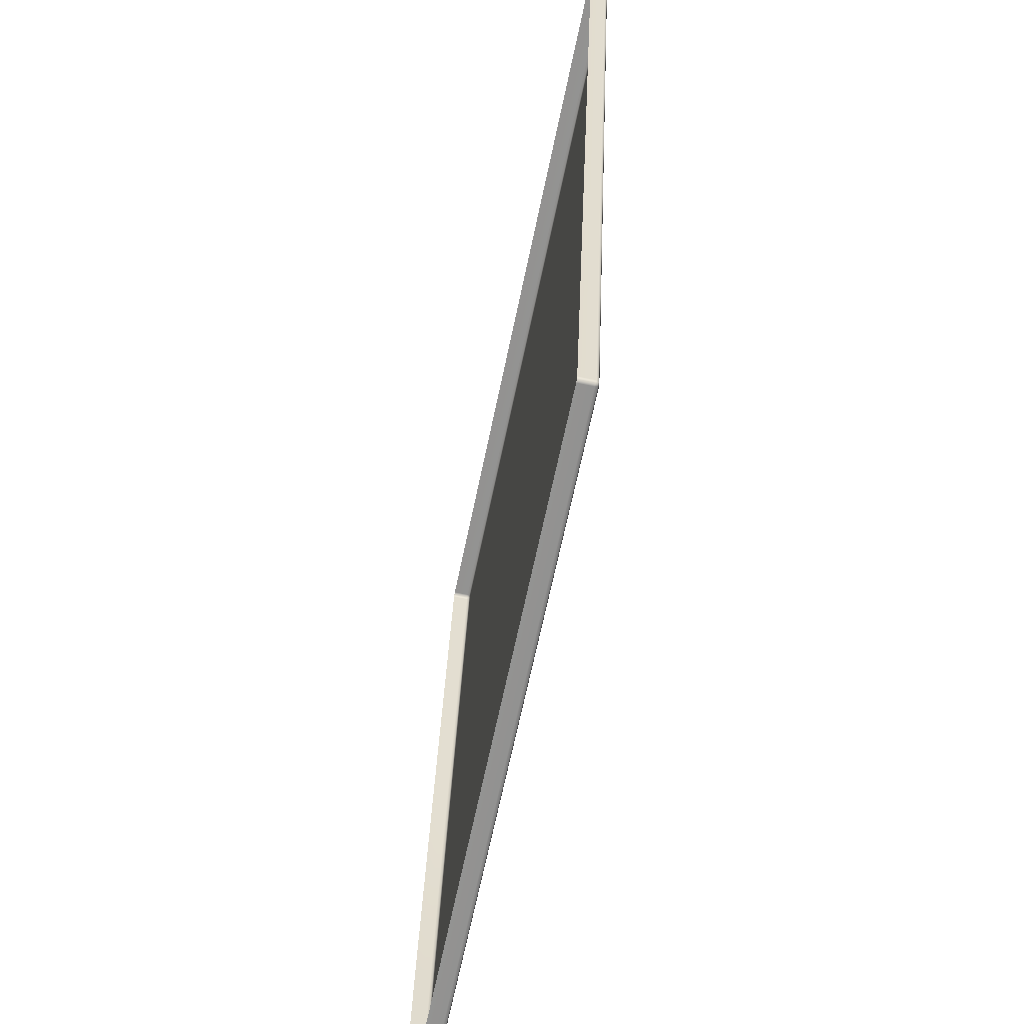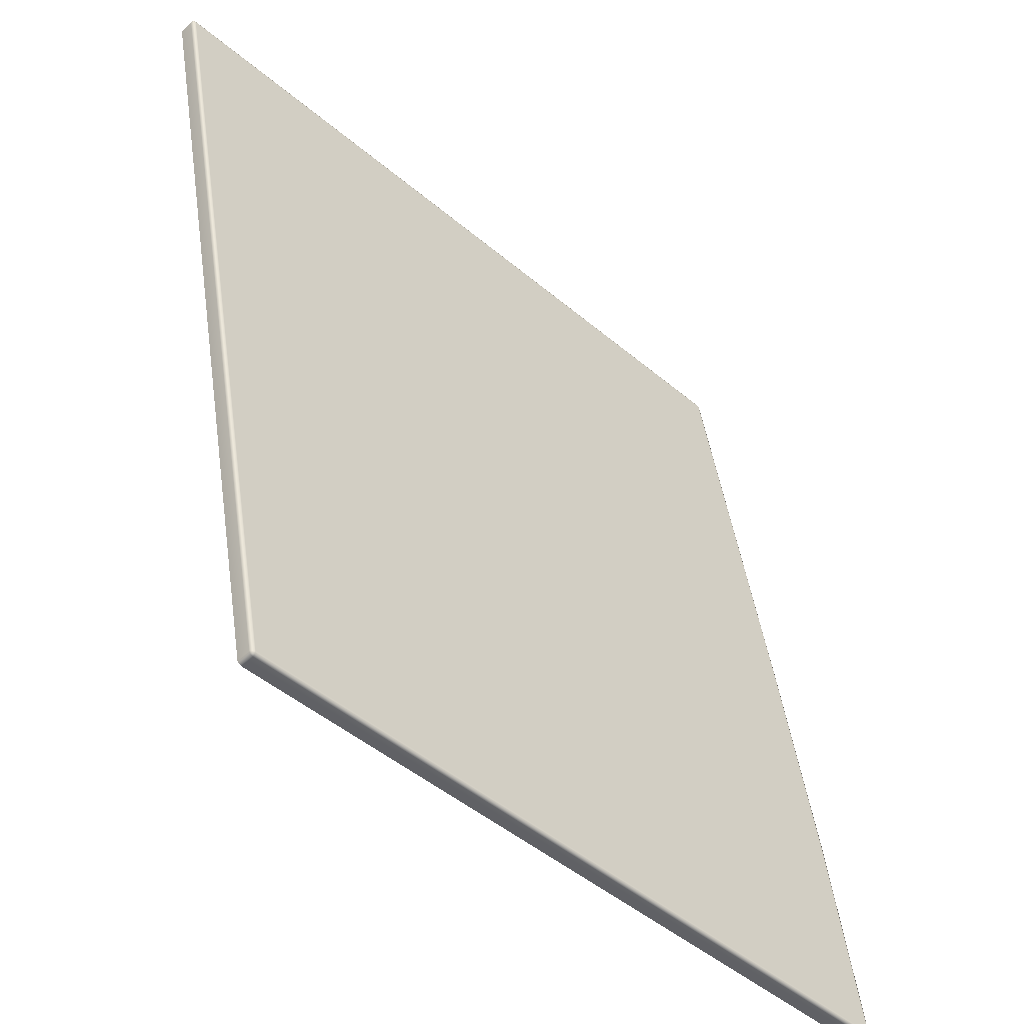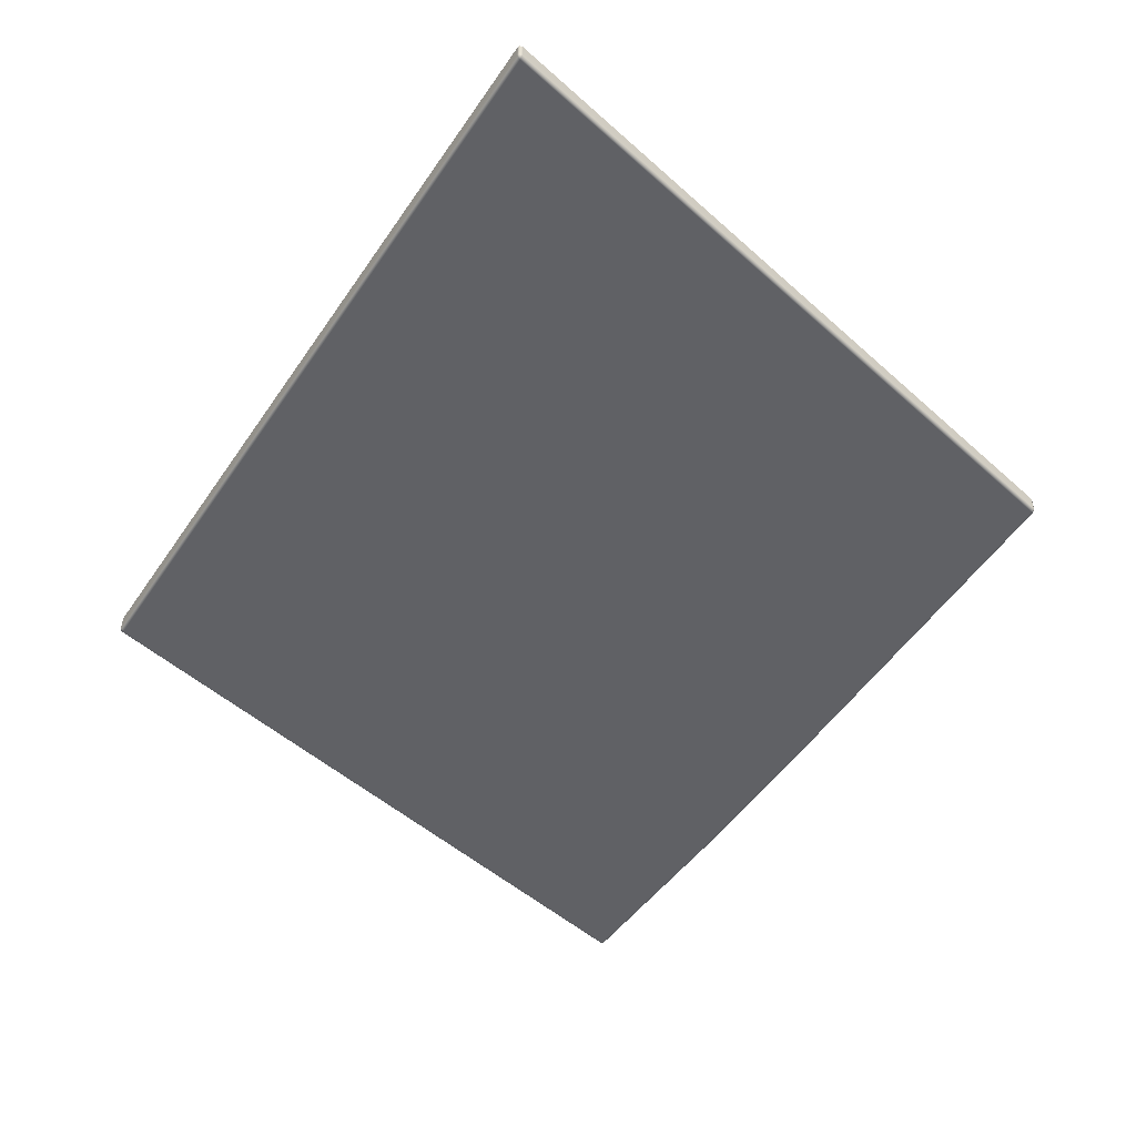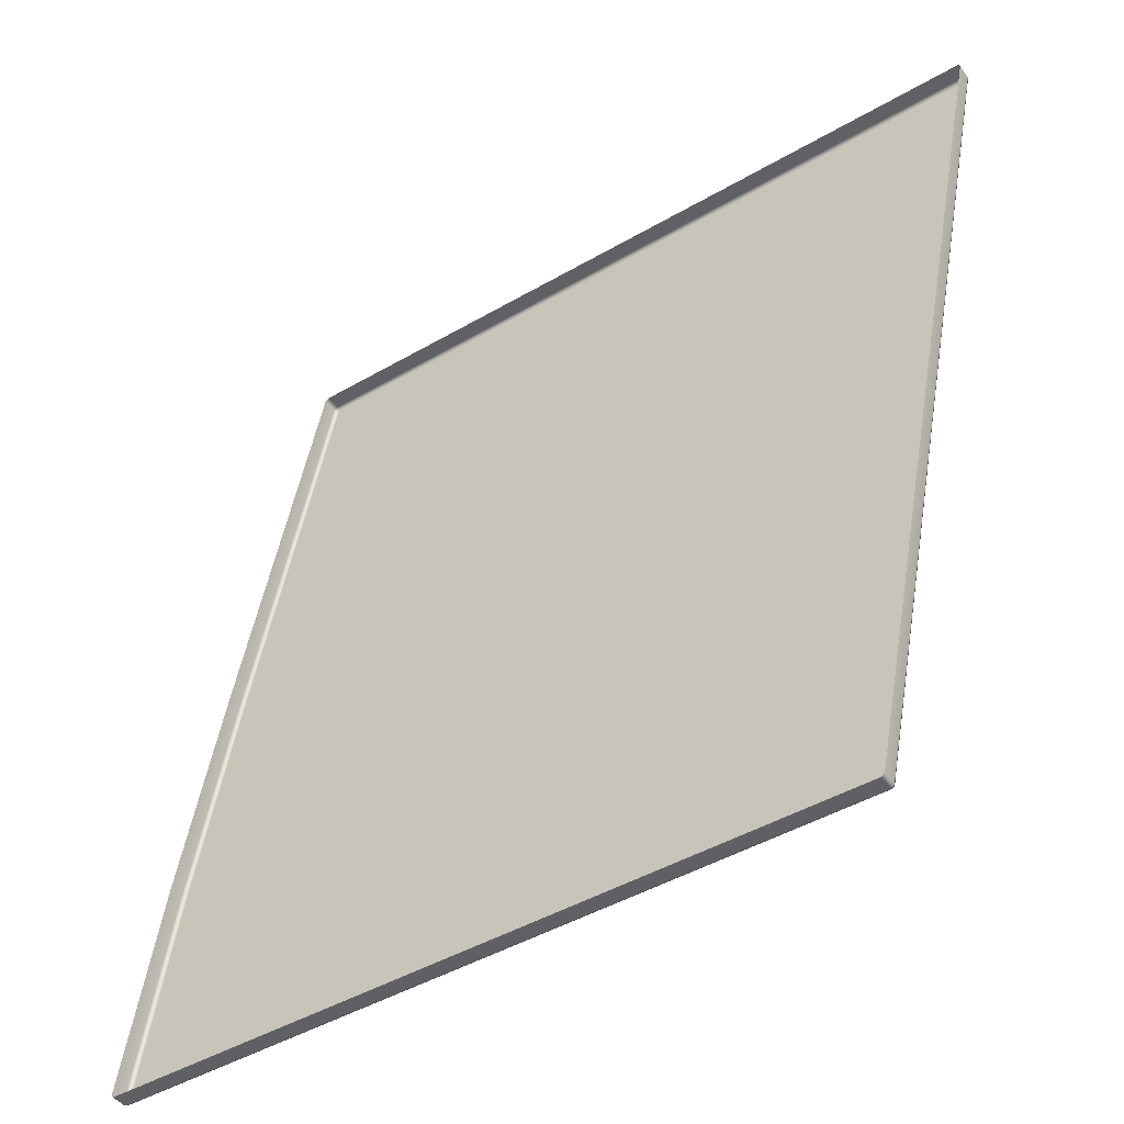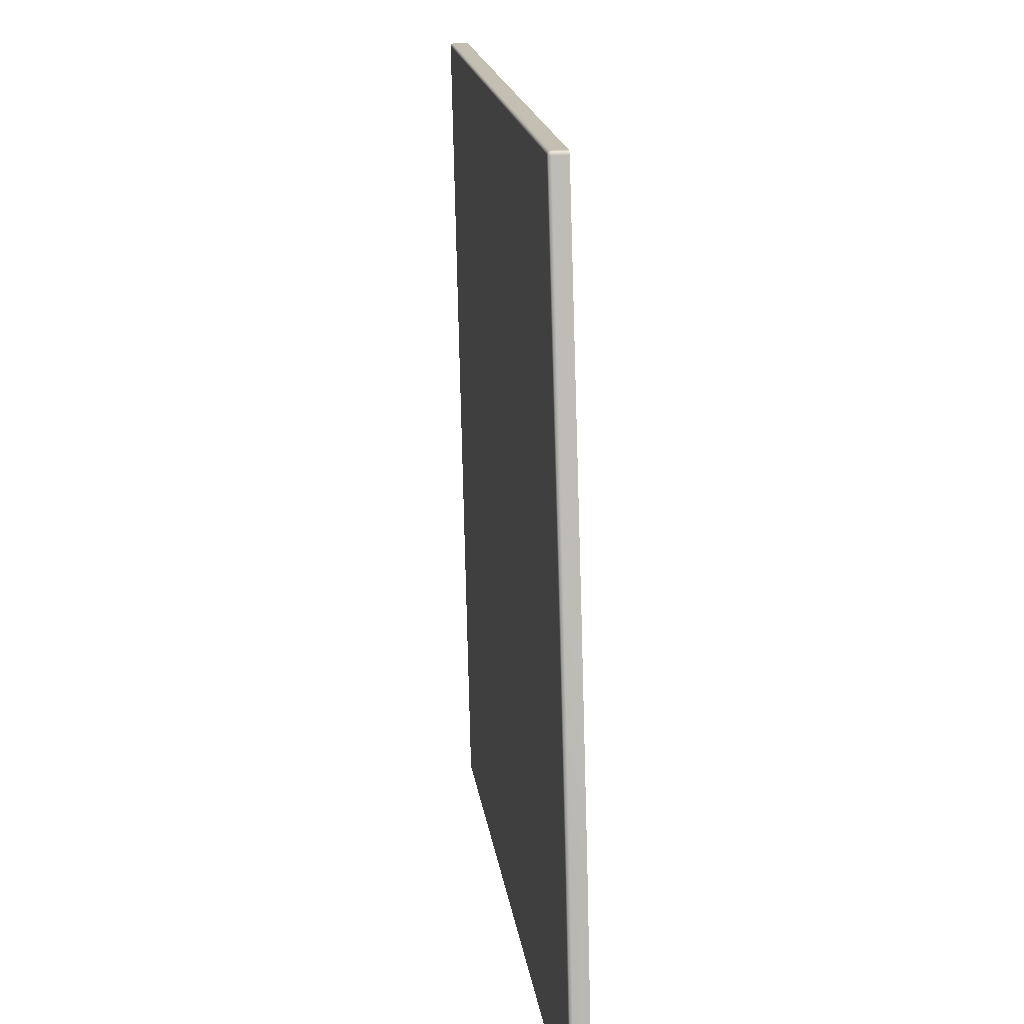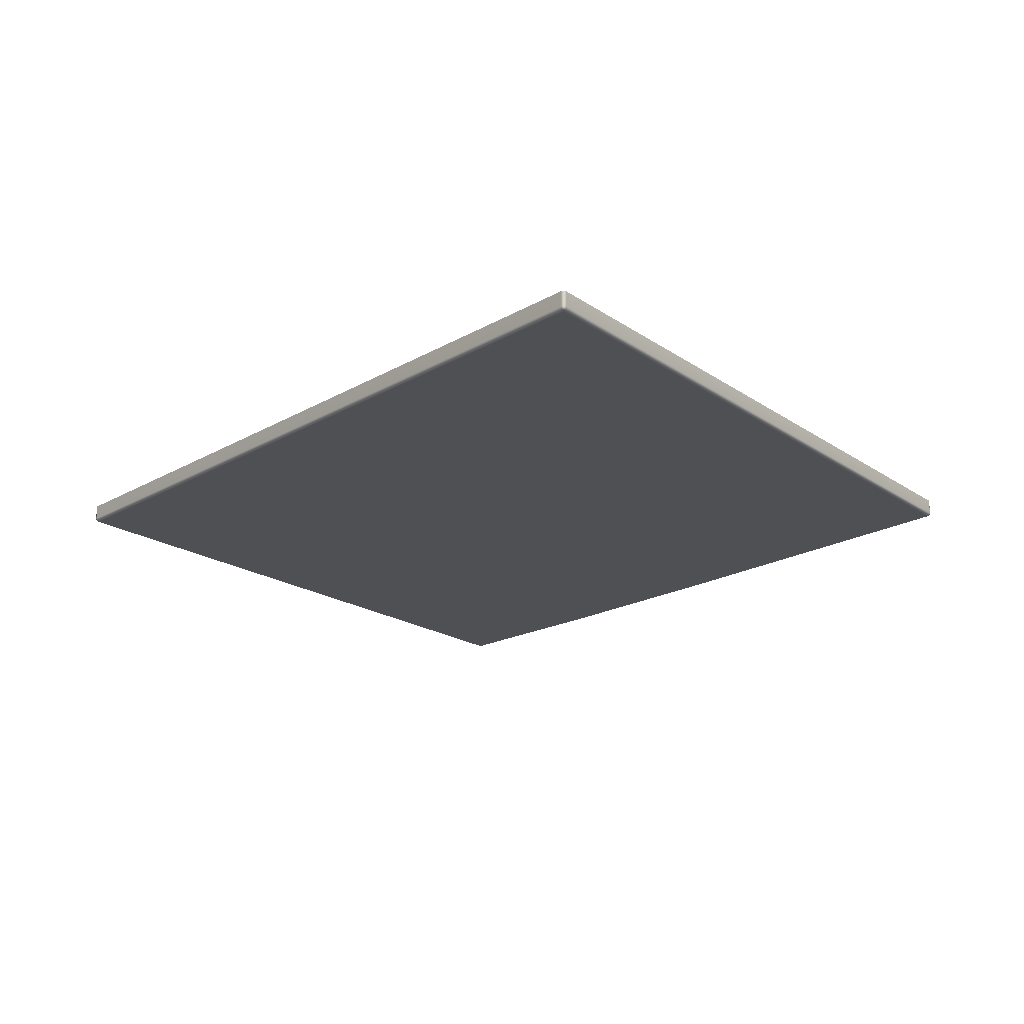
<metadata>
{"format":"obj","ext":"obj","renderer":"f3d","projection":"perspective","resolution":1024,"background":"white","views":[{"elev":-66.5,"azim":-101.8,"up":"+Z"},{"elev":-48.5,"azim":-43.1,"up":"+Z"},{"elev":-50.1,"azim":-44.4,"up":"+Y"},{"elev":-45.9,"azim":-146.3,"up":"+Z"},{"elev":17.9,"azim":82.5,"up":"+Z"},{"elev":-18.4,"azim":-52.9,"up":"+Y"}]}
</metadata>
<code>
g ENV_FFABB_Roof_01_MO
v 7.641 17.78 45.65
v 7.641 18.06 45.65
v 7.611 18.06 45.69
v 7.611 17.78 45.69
v 4.584 18.06 60.74
v 7.633 17.73 45.69
v 7.649 17.74 45.65
v 4.584 17.78 60.74
v 4.595 18.06 60.79
v 4.595 17.78 60.79
v 4.604 17.73 60.74
v 4.606 17.74 60.78
v 4.644 17.73 60.79
v 4.595 17.78 60.79
v 7.692 17.73 45.65
v 7.641 17.78 45.65
v 4.656 17.71 60.74
v 7.695 17.78 45.63
v 7.641 18.06 45.65
v 7.695 18.06 45.63
v 21.65 17.78 45.63
v 21.65 18.06 45.63
v 7.683 17.71 45.7
v 21.65 17.73 45.65
v 21.7 17.78 45.65
v 21.7 18.06 45.65
v 21.69 17.74 45.66
v 21.69 17.73 45.7
v 21.7 17.78 45.65
v 21.64 17.71 45.7
v 21.71 17.78 45.7
v 21.7 18.06 45.65
v 21.71 18.06 45.7
v 21.02 17.78 49.63
v 21.02 18.06 49.63
v 21 17.73 49.62
v 20.21 17.79 53.61
v 20.21 18.06 53.61
v 20.95 17.71 49.62
v 18.64 17.78 60.75
v 18.64 18.06 60.75
v 20.19 17.74 53.62
v 20.14 17.71 53.64
v 18.6 17.78 60.8
v 18.6 18.06 60.8
v 18.61 17.73 60.75
v 18.6 17.74 60.79
v 18.56 17.71 60.75
v 18.55 17.73 60.8
v 18.6 17.78 60.8
v 4.639 17.78 60.81
v 18.55 17.78 60.82
v 18.6 18.06 60.8
v 18.55 18.06 60.82
v 4.639 18.06 60.81
v 4.595 18.06 60.79
g ENV_FFABB_Roof_01_MO_0
f 3 2 1
f 4 3 1
f 5 3 4
f 4 1 6
f 1 7 6
f 8 5 4
f 9 5 8
f 10 9 8
f 11 8 4
f 8 11 10
f 6 11 4
f 11 12 10
f 13 12 11
f 14 12 13
f 6 7 15
f 15 7 16
f 17 11 6
f 17 13 11
f 18 15 16
f 16 19 18
f 19 20 18
f 18 20 21
f 18 21 15
f 20 22 21
f 23 6 15
f 23 17 6
f 21 24 15
f 15 24 23
f 21 22 25
f 21 25 24
f 22 26 25
f 25 27 24
f 24 27 28
f 28 27 29
f 24 30 23
f 30 24 28
f 31 28 29
f 29 32 31
f 32 33 31
f 31 33 34
f 31 34 28
f 33 35 34
f 28 36 30
f 34 36 28
f 34 35 37
f 34 37 36
f 35 38 37
f 30 39 23
f 36 39 30
f 37 38 40
f 38 41 40
f 37 42 36
f 36 42 39
f 42 37 40
f 39 43 23
f 42 43 39
f 43 17 23
f 40 41 44
f 41 45 44
f 46 42 40
f 40 44 46
f 43 42 46
f 44 47 46
f 43 48 17
f 48 43 46
f 17 48 13
f 46 47 49
f 48 46 49
f 48 49 13
f 49 47 50
f 13 49 51
f 51 14 13
f 52 49 50
f 49 52 51
f 50 53 52
f 53 54 52
f 52 54 51
f 54 55 51
f 51 55 14
f 55 56 14

</code>
